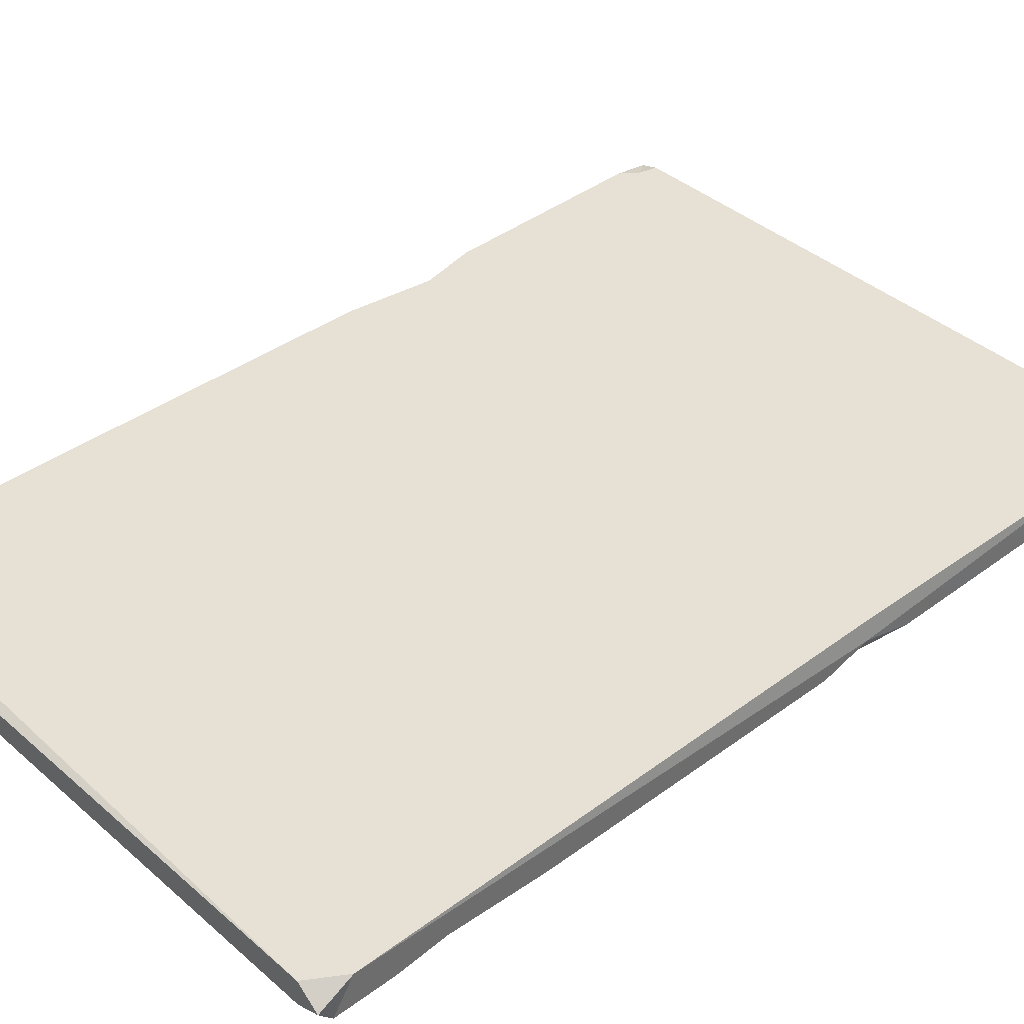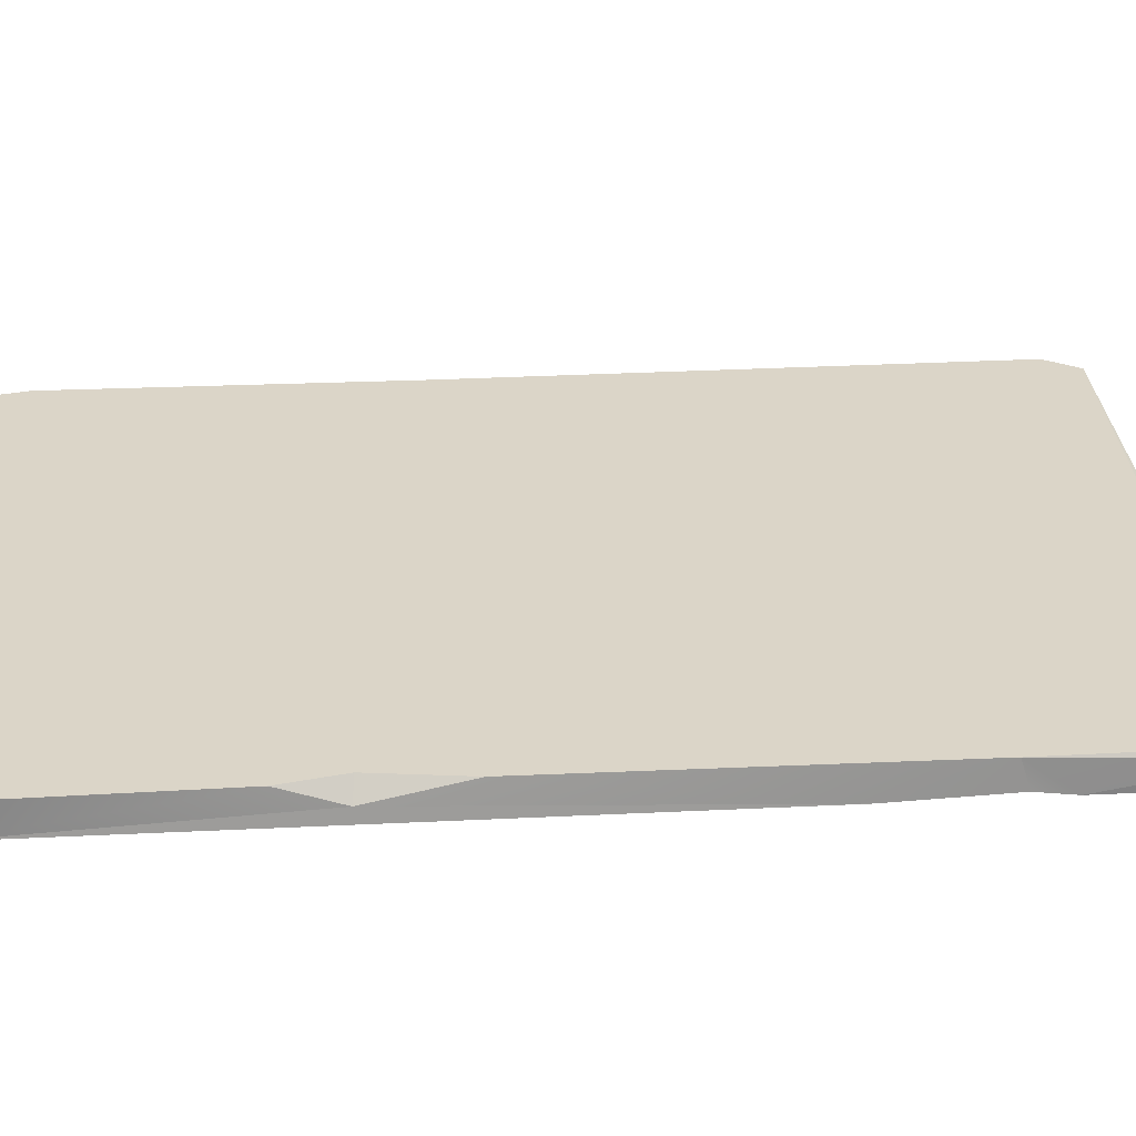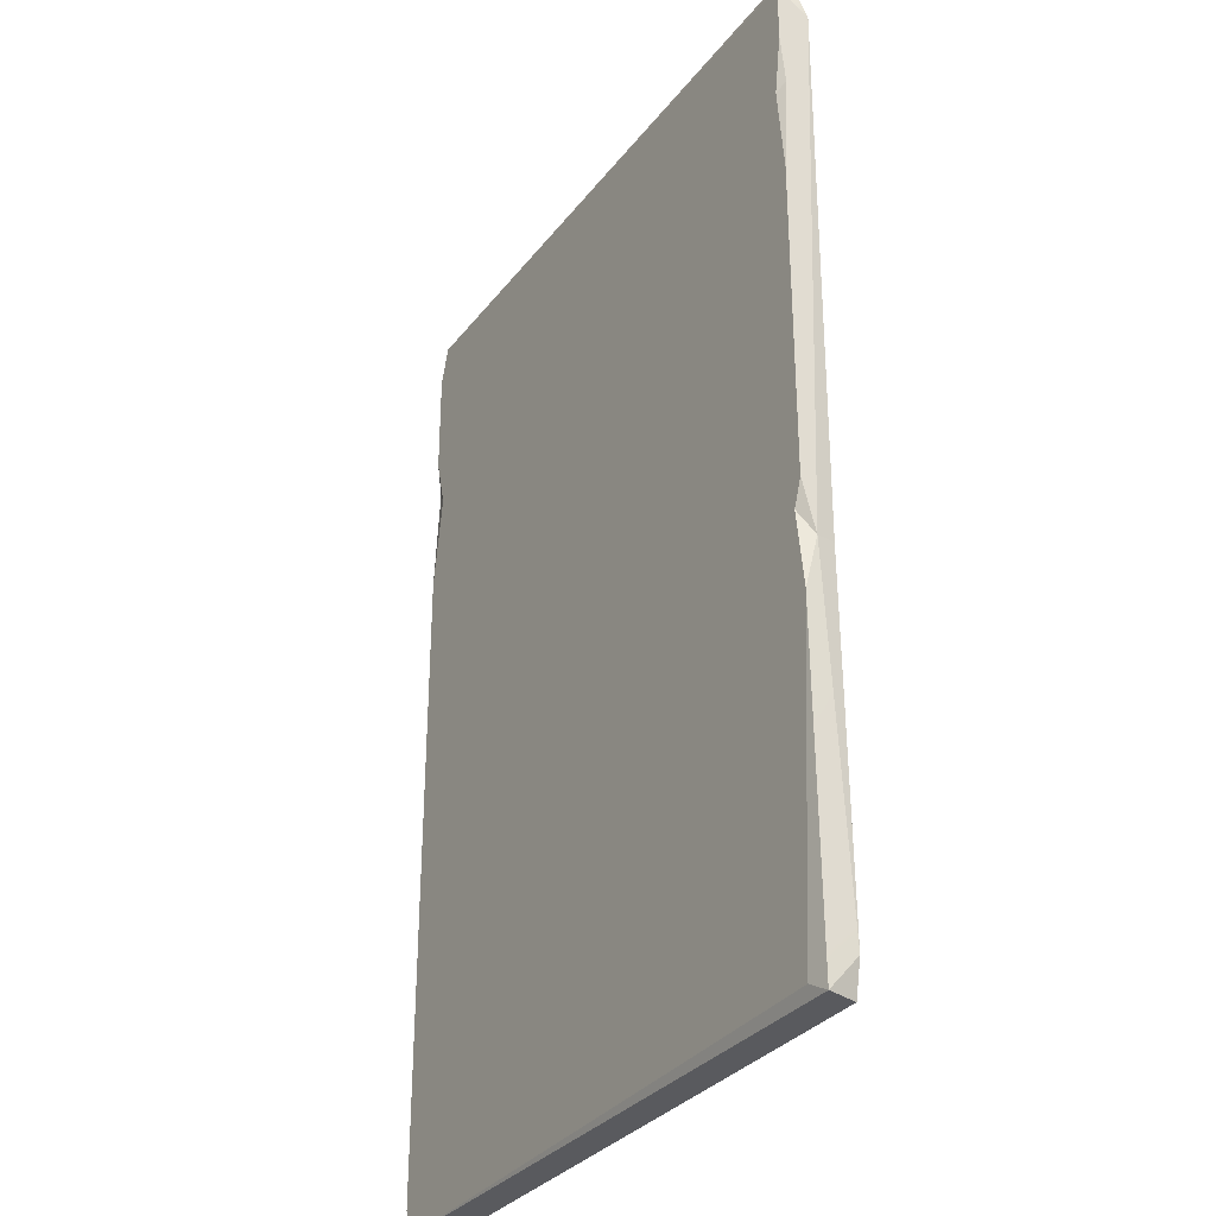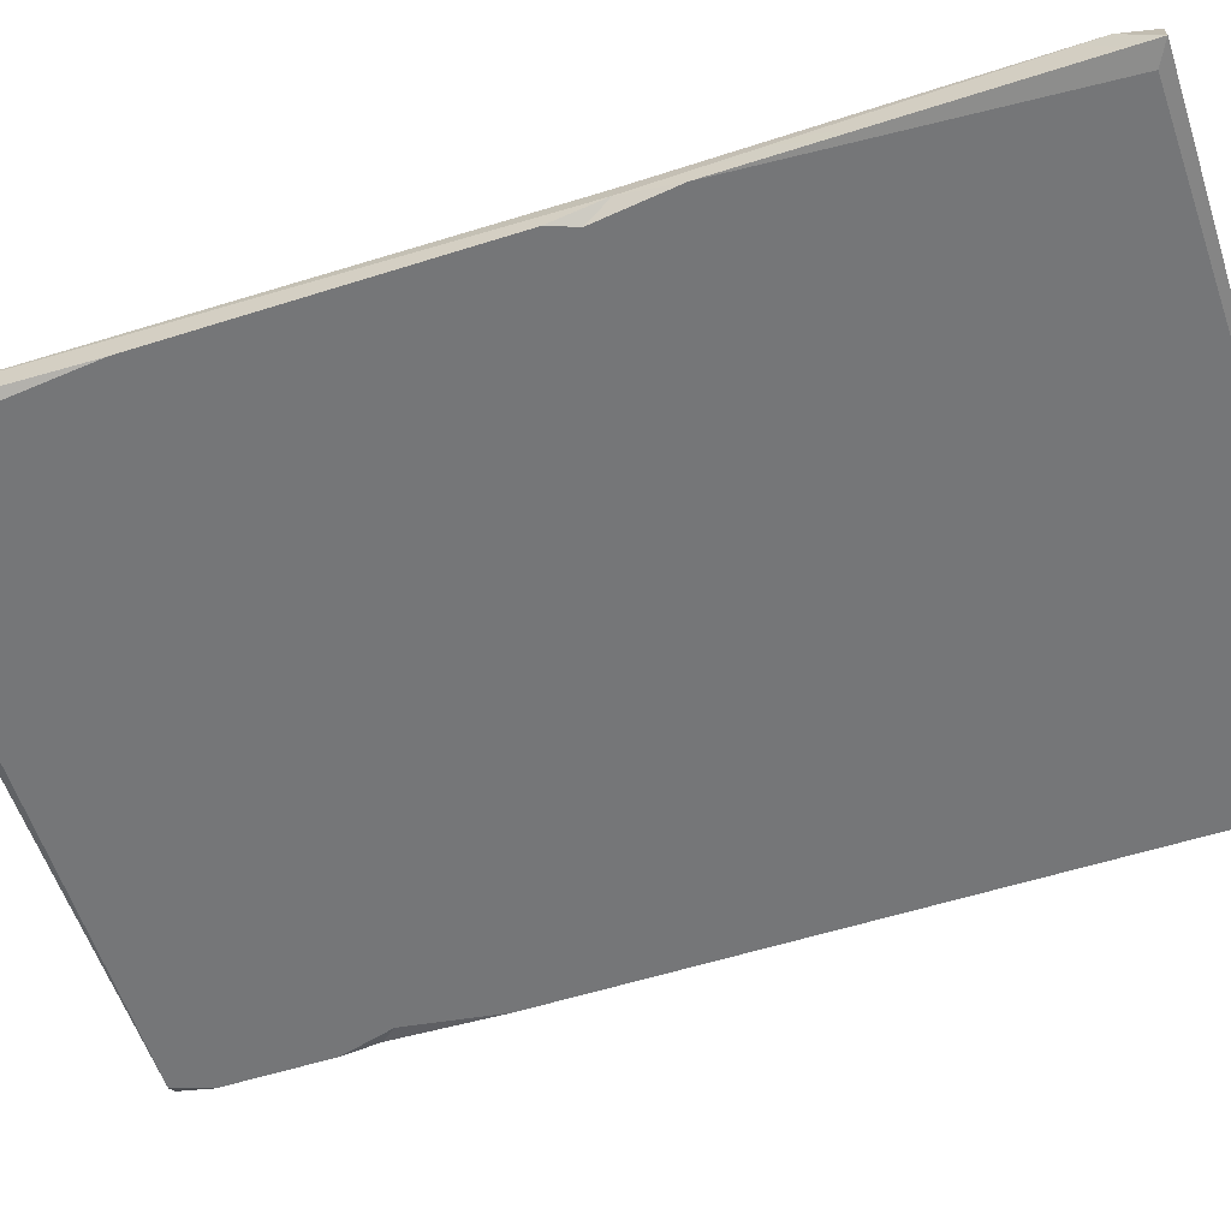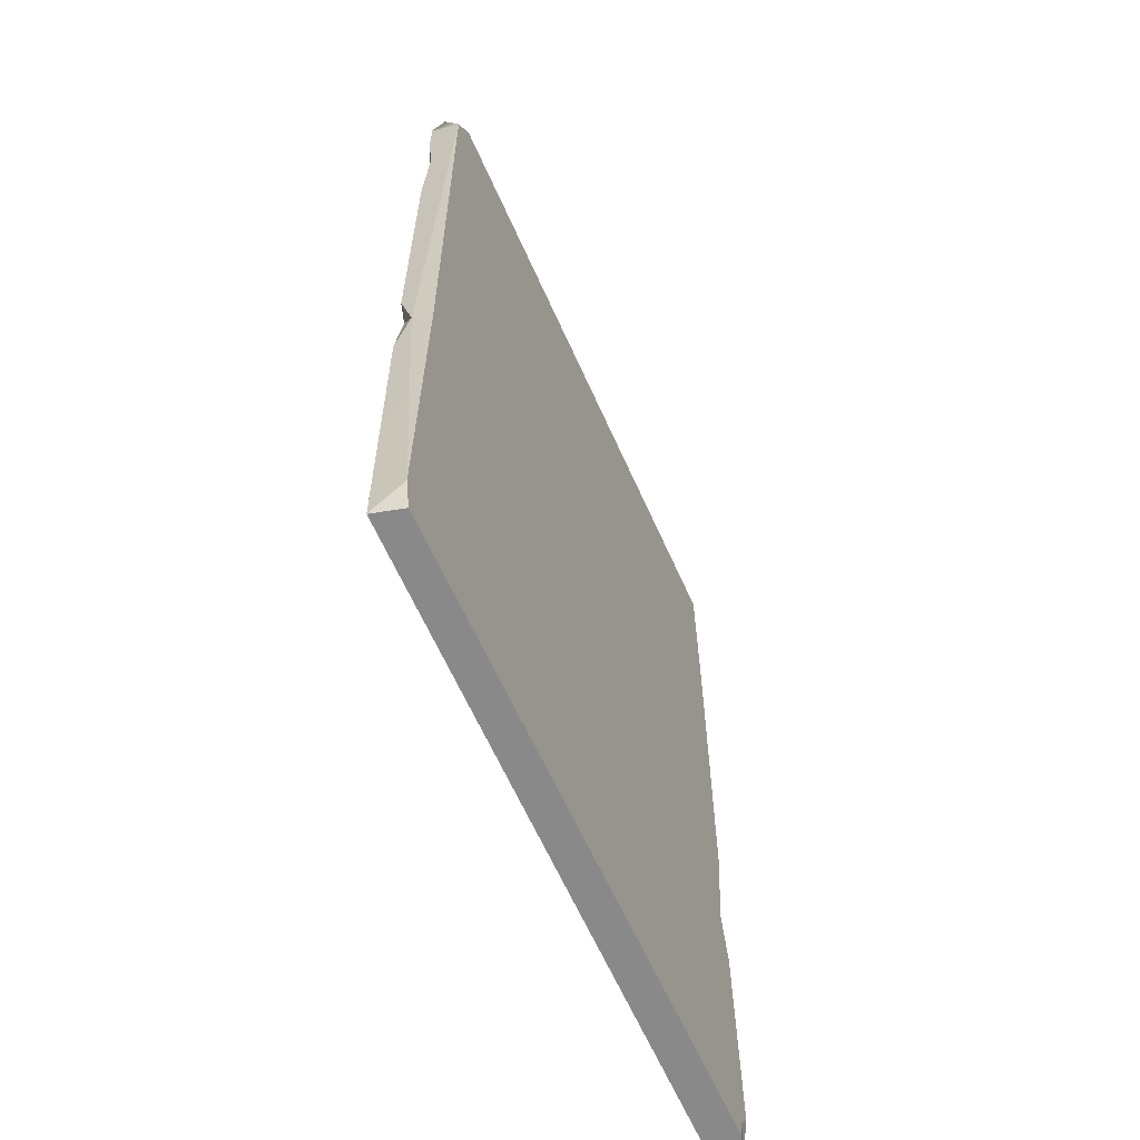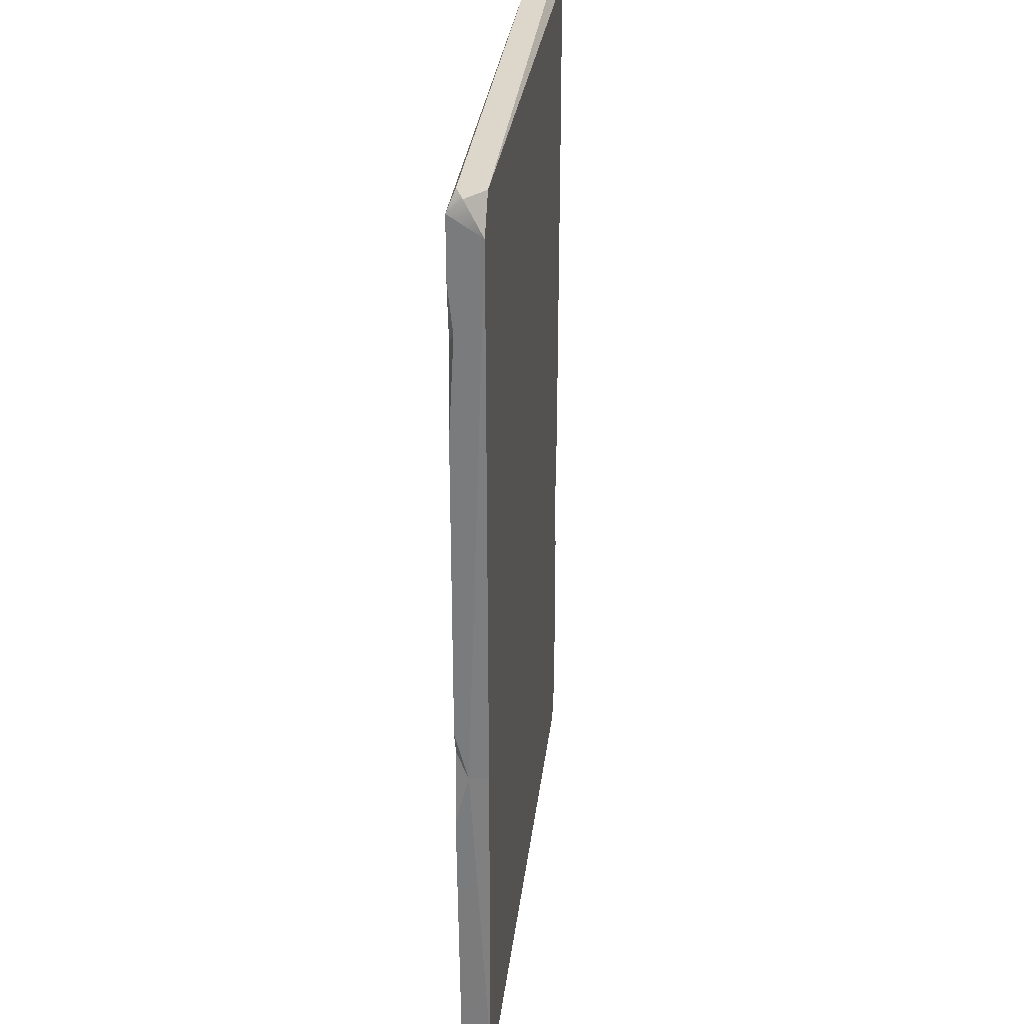
<metadata>
{"format":"obj","ext":"obj","renderer":"f3d","projection":"perspective","resolution":1024,"background":"white","views":[{"elev":39.1,"azim":-132.6,"up":"+Z"},{"elev":29.5,"azim":85.9,"up":"+Z"},{"elev":-31.5,"azim":-120.5,"up":"+Y"},{"elev":-56.8,"azim":-71.7,"up":"+Z"},{"elev":-63.2,"azim":-65.8,"up":"+Y"},{"elev":30.7,"azim":-83.2,"up":"+Y"}]}
</metadata>
<code>
v -197.6 0 10
v -200 0 0.932
v -193.1 300 10
v -192.7 300 1.754
v 0 300 7.744
v 0 300 2.835
v 0 0 8.396
v 0 0 2.926
v 0 209.7 0
v -200 101.2 0
v -200 133.1 0
v 0 255.7 0
v -3.709 300 0
v 0 288.8 0
v -200 289.4 10
v -200 300 4.5
v -2.549 0 1e-06
v 0 7.979 0
v -198.8 117.9 10
v -200 117.5 4.176
v -197 125 0
v -4.581 239 0
v -0.8895 241.5 10
v 0 244.2 1.469
v -200 295.9 0
v -193.7 3.549 0
v -179.8 0 10
v -199.7 10.3 10
v -1.384 78.59 10
v -1.649 125.3 10
v -5.291 97.09 10
v -0.7094 96.43 4.303
v -1.43 296.2 10
v -200 231 0
v -200 261.9 1.621
v -200 277.4 0
v -197.2 259 0
v -5.793 0 10
v -4.423 6.001 10
v -0.2024 11.49 10
f 15 3 16
f 16 3 4
f 3 5 4
f 5 6 4
f 6 13 4
f 5 23 12
f 12 23 24
f 27 1 2
f 22 26 21
f 10 21 26
f 38 39 27
f 28 27 19
f 39 19 27
f 13 6 14
f 25 4 13
f 20 10 28
f 28 10 2
f 18 8 17
f 11 21 20
f 19 15 20
f 28 19 20
f 15 16 25
f 25 16 4
f 21 10 20
f 9 32 18
f 22 12 24
f 9 22 24
f 25 12 36
f 12 37 36
f 35 34 20
f 20 34 11
f 2 10 26
f 2 26 17
f 33 5 3
f 28 1 27
f 1 28 2
f 29 31 19
f 32 30 31
f 29 32 31
f 32 9 30
f 24 23 9
f 23 30 9
f 32 29 18
f 8 18 40
f 29 40 18
f 39 40 19
f 40 29 19
f 15 19 30
f 30 19 31
f 23 33 15
f 15 33 3
f 12 14 5
f 5 14 6
f 5 33 23
f 30 23 15
f 7 38 8
f 2 17 27
f 27 17 8
f 12 25 14
f 25 13 14
f 17 26 18
f 9 18 26
f 22 9 26
f 34 35 37
f 35 36 37
f 25 36 15
f 15 36 35
f 15 35 20
f 12 22 37
f 21 11 22
f 37 22 34
f 11 34 22
f 7 39 38
f 7 40 39
f 8 38 27
f 8 40 7

</code>
